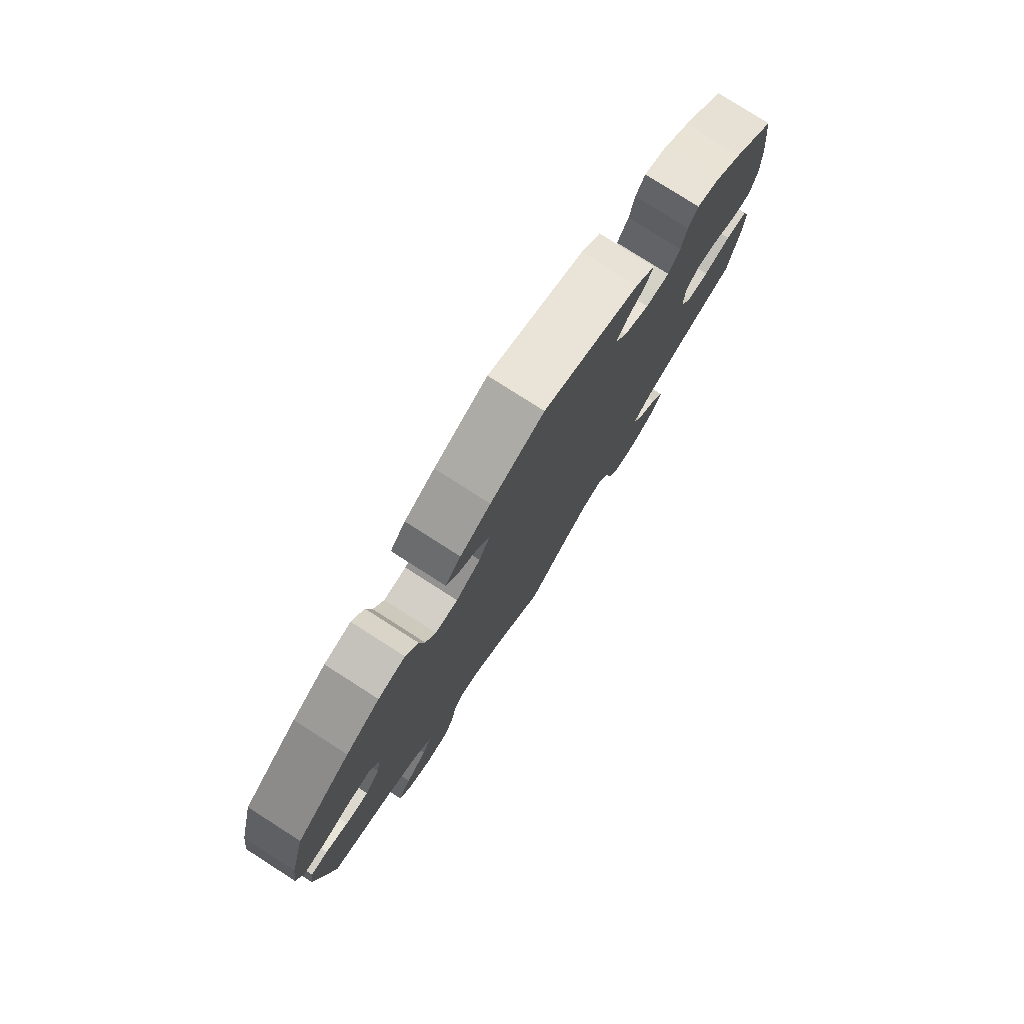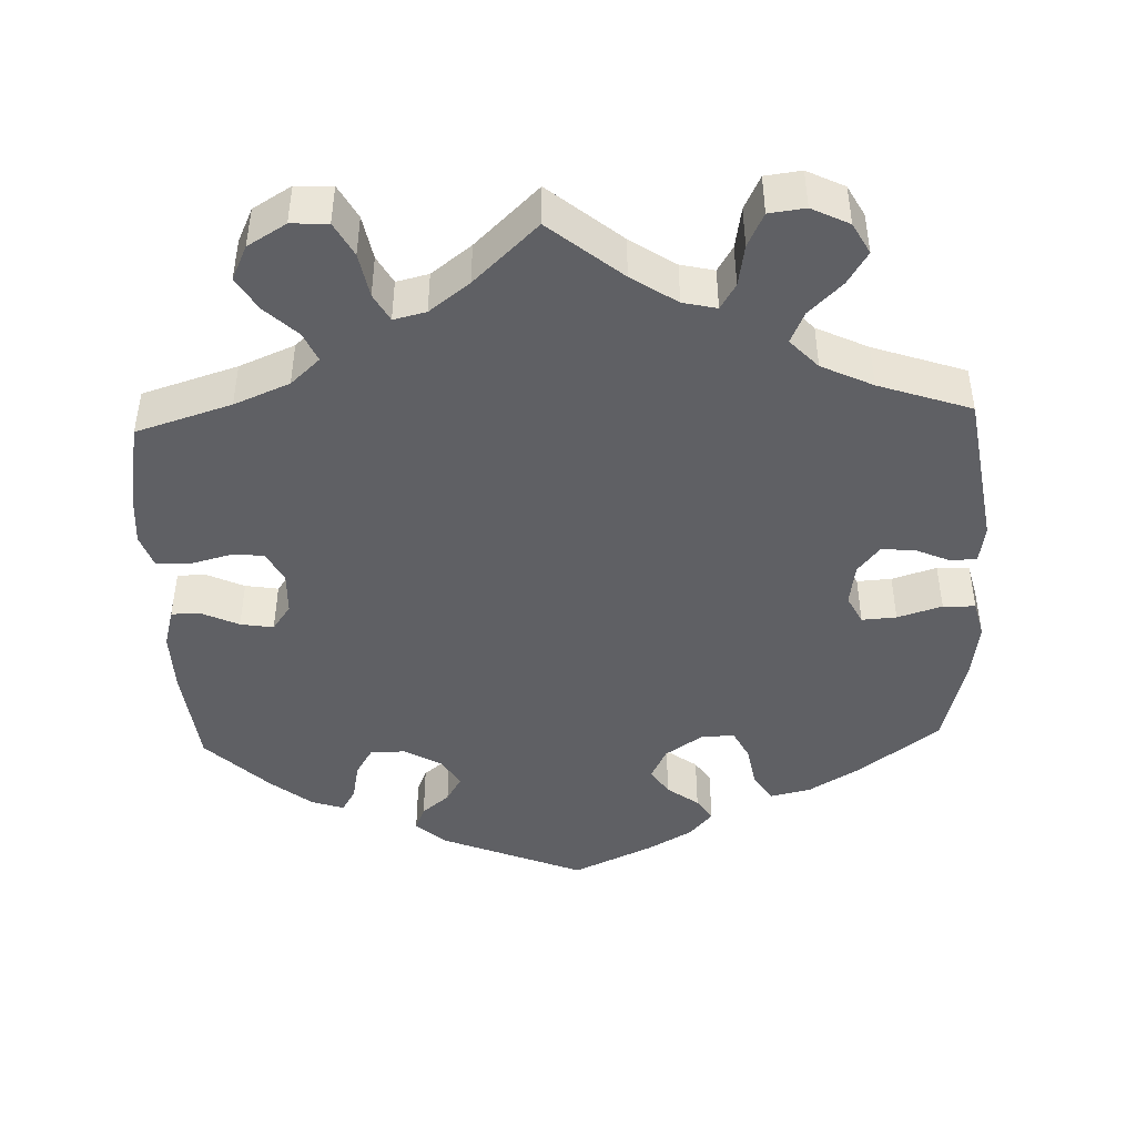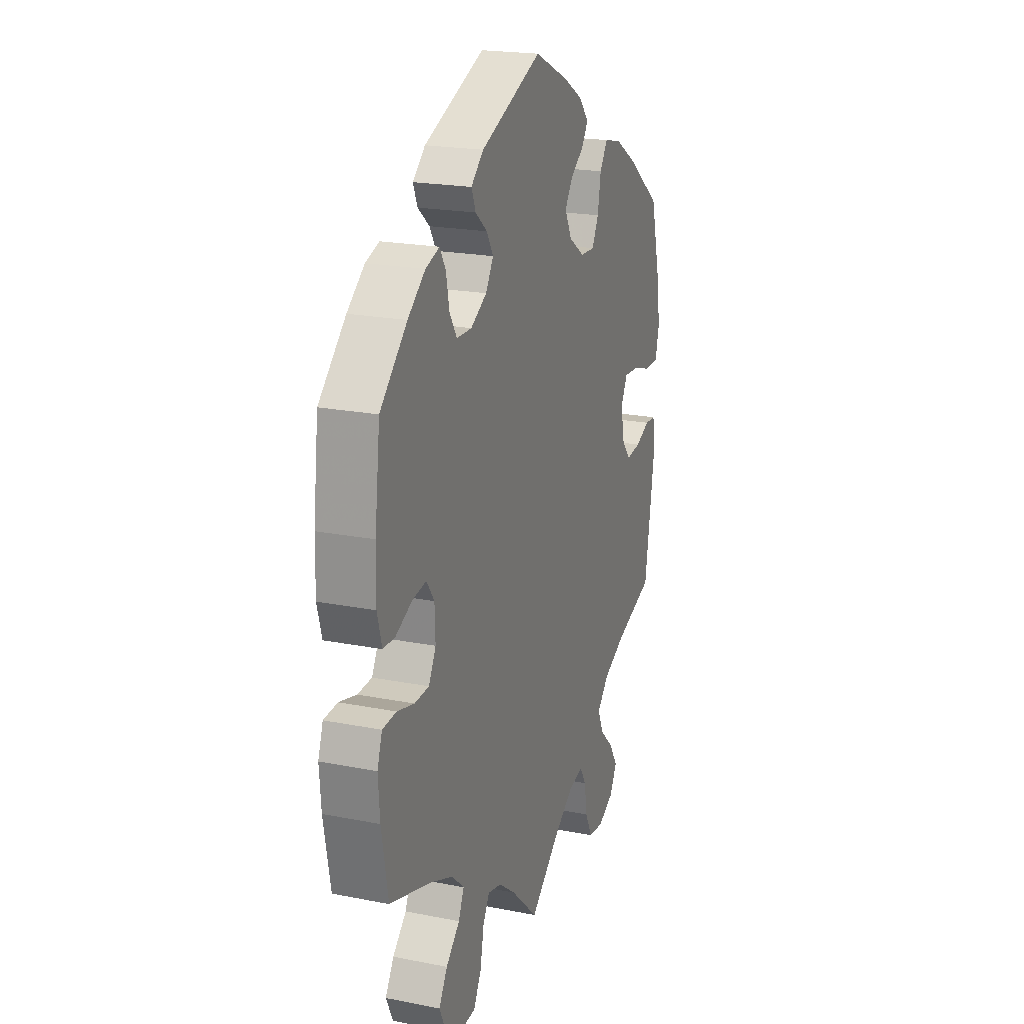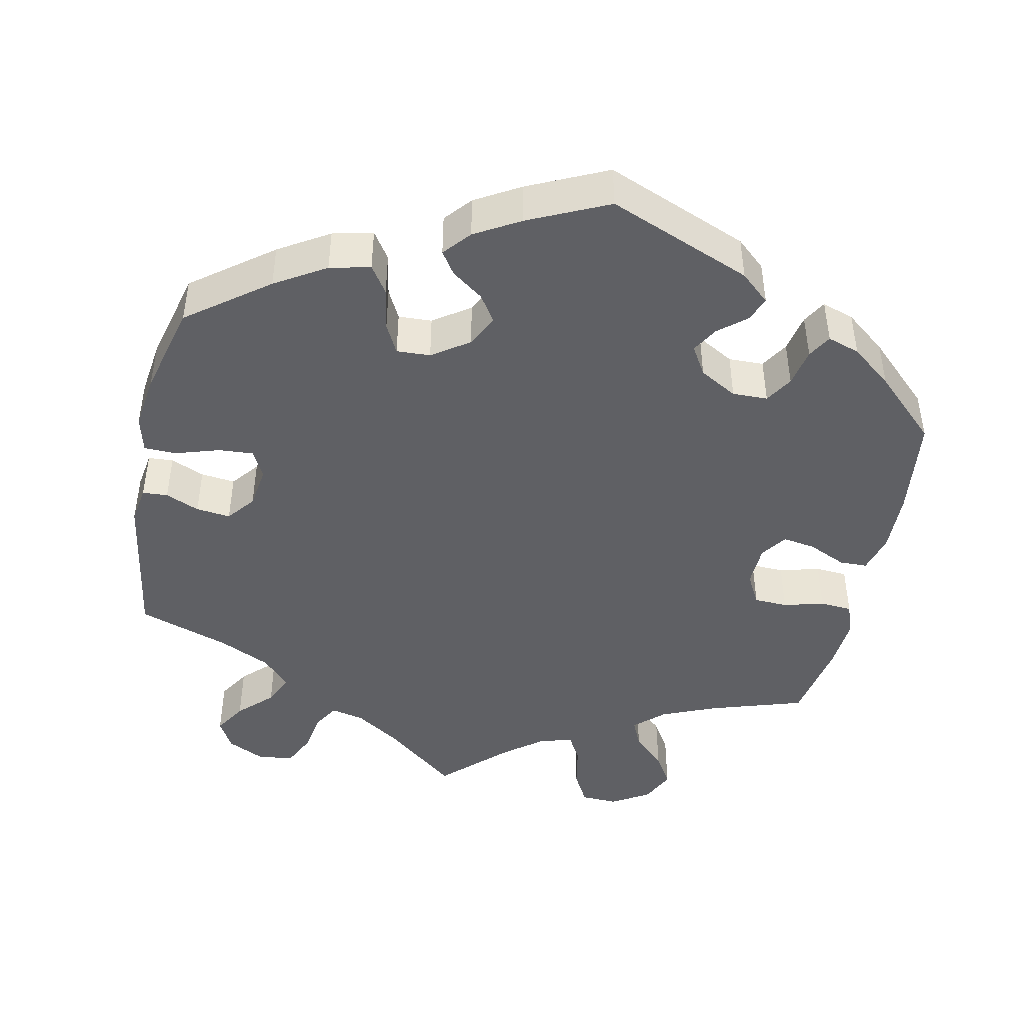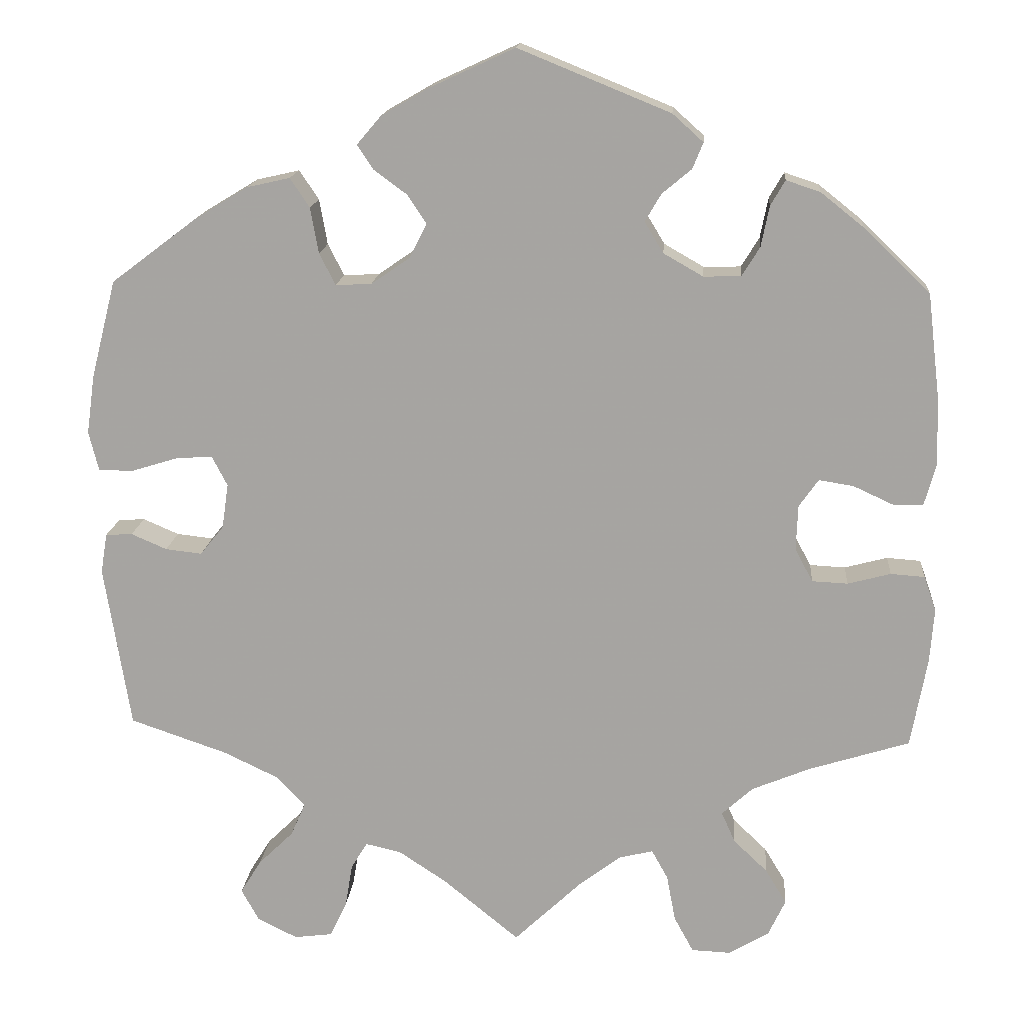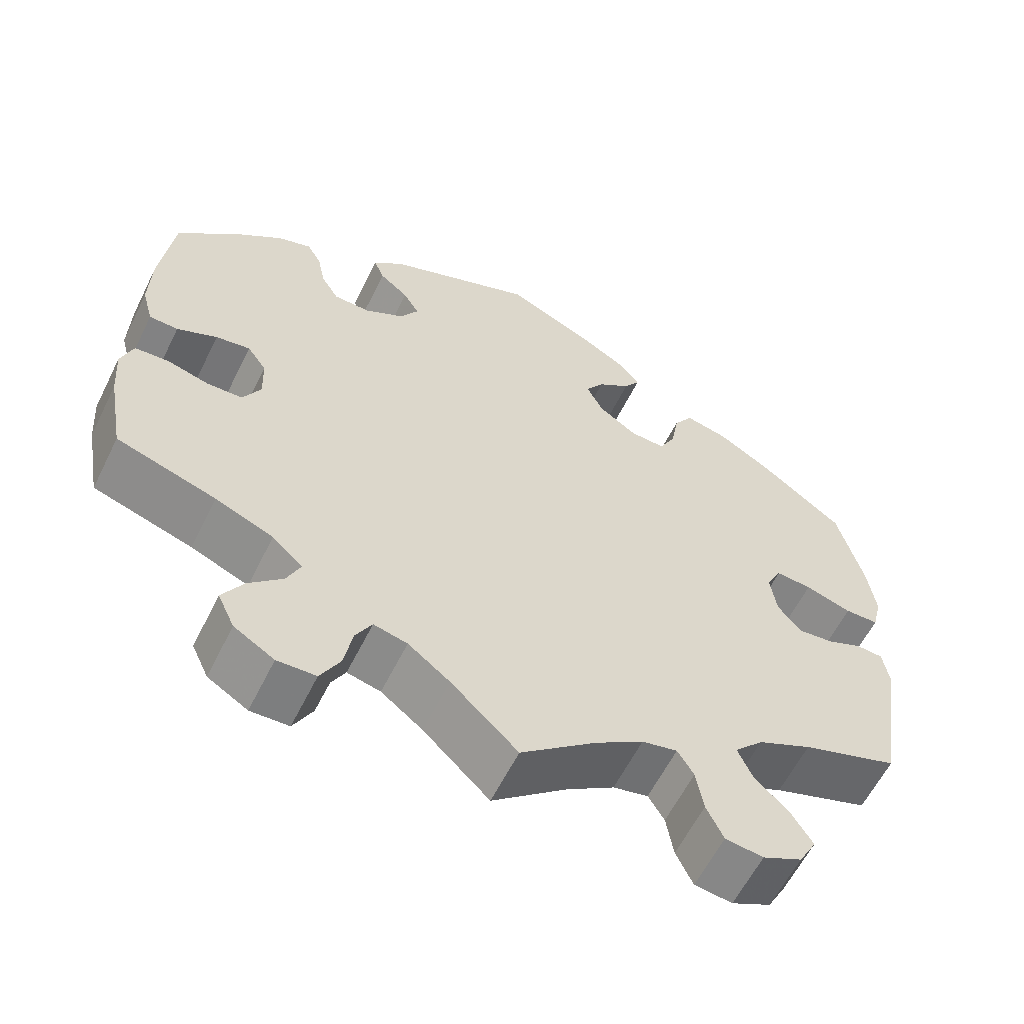
<metadata>
{"format":"obj","ext":"obj","renderer":"f3d","projection":"perspective","resolution":1024,"background":"white","views":[{"elev":78.5,"azim":-57.4,"up":"+Z"},{"elev":-45.0,"azim":-177.9,"up":"+Y"},{"elev":20.8,"azim":109.6,"up":"+Z"},{"elev":-44.9,"azim":-11.7,"up":"+Y"},{"elev":15.6,"azim":4.7,"up":"+Z"},{"elev":-60.2,"azim":153.7,"up":"+Z"}]}
</metadata>
<code>
v 0.186 0.07 0.502
v 0.224 0.07 0.468
v 0.211 0.07 0.436
v 0.175 0.07 0.406
v 0.155 0.07 0.372
v 0.178 0.07 0.334
v 0.227 0.07 0.306
v 0.273 0.07 0.307
v 0.295 0.07 0.343
v 0.305 0.07 0.393
v 0.323 0.07 0.424
v 0.365 0.07 0.41
v 0.418 0.07 0.368
v 0.5 0.07 0.289
v 0.516 0.07 0.156
v 0.518 0.07 0.076
v 0.504 0.07 0.025
v 0.468 0.07 0.024
v 0.418 0.07 0.047
v 0.375 0.07 0.054
v 0.351 0.07 0.02
v 0.349 0.07 -0.036
v 0.371 0.07 -0.077
v 0.415 0.07 -0.079
v 0.468 0.07 -0.065
v 0.51 0.07 -0.068
v 0.525 0.07 -0.111
v 0.52 0.07 -0.178
v 0.5 0.07 -0.289
v 0.376 0.07 -0.328
v 0.304 0.07 -0.358
v 0.266 0.07 -0.393
v 0.283 0.07 -0.431
v 0.325 0.07 -0.471
v 0.351 0.07 -0.514
v 0.33 0.07 -0.559
v 0.28 0.07 -0.589
v 0.232 0.07 -0.587
v 0.208 0.07 -0.543
v 0.197 0.07 -0.485
v 0.177 0.07 -0.449
v 0.135 0.07 -0.459
v 0.083 0.07 -0.499
v 0 0.07 -0.578
v -0.094 0.07 -0.501
v -0.153 0.07 -0.462
v -0.197 0.07 -0.452
v -0.217 0.07 -0.485
v -0.226 0.07 -0.539
v -0.247 0.07 -0.583
v -0.294 0.07 -0.589
v -0.343 0.07 -0.565
v -0.365 0.07 -0.525
v -0.339 0.07 -0.483
v -0.296 0.07 -0.441
v -0.278 0.07 -0.4
v -0.314 0.07 -0.362
v -0.381 0.07 -0.33
v -0.501 0.07 -0.289
v -0.533 0.07 -0.087
v -0.525 0.07 -0.038
v -0.492 0.07 -0.036
v -0.448 0.07 -0.055
v -0.403 0.07 -0.06
v -0.374 0.07 -0.024
v -0.366 0.07 0.031
v -0.385 0.07 0.068
v -0.43 0.07 0.065
v -0.488 0.07 0.047
v -0.53 0.07 0.048
v -0.542 0.07 0.096
v -0.532 0.07 0.168
v -0.501 0.07 0.289
v -0.396 0.07 0.368
v -0.33 0.07 0.408
v -0.277 0.07 0.42
v -0.253 0.07 0.384
v -0.243 0.07 0.328
v -0.223 0.07 0.289
v -0.179 0.07 0.291
v -0.131 0.07 0.324
v -0.11 0.07 0.366
v -0.133 0.07 0.401
v -0.174 0.07 0.431
v -0.194 0.07 0.461
v -0.164 0.07 0.496
v -0.105 0.07 0.53
v -0.001 0.07 0.578
v 0.186 0 0.502
v 0.224 0 0.468
v 0.211 0 0.436
v 0.175 0 0.406
v 0.155 0 0.372
v 0.178 0 0.334
v 0.227 0 0.306
v 0.273 0 0.307
v 0.295 0 0.343
v 0.305 0 0.393
v 0.323 0 0.424
v 0.365 0 0.41
v 0.418 0 0.368
v 0.5 0 0.289
v 0.516 0 0.156
v 0.518 0 0.076
v 0.504 0 0.025
v 0.468 0 0.024
v 0.418 0 0.047
v 0.375 0 0.054
v 0.351 0 0.02
v 0.349 0 -0.036
v 0.371 0 -0.077
v 0.415 0 -0.079
v 0.468 0 -0.065
v 0.51 0 -0.068
v 0.525 0 -0.111
v 0.52 0 -0.178
v 0.5 0 -0.289
v 0.376 0 -0.328
v 0.304 0 -0.358
v 0.266 0 -0.393
v 0.283 0 -0.431
v 0.325 0 -0.471
v 0.351 0 -0.514
v 0.33 0 -0.559
v 0.28 0 -0.589
v 0.232 0 -0.587
v 0.208 0 -0.543
v 0.197 0 -0.485
v 0.177 0 -0.449
v 0.135 0 -0.459
v 0.083 0 -0.499
v 0 0 -0.578
v -0.094 0 -0.501
v -0.153 0 -0.462
v -0.197 0 -0.452
v -0.217 0 -0.485
v -0.226 0 -0.539
v -0.247 0 -0.583
v -0.294 0 -0.589
v -0.343 0 -0.565
v -0.365 0 -0.525
v -0.339 0 -0.483
v -0.296 0 -0.441
v -0.278 0 -0.4
v -0.314 0 -0.362
v -0.381 0 -0.33
v -0.501 0 -0.289
v -0.533 0 -0.087
v -0.525 0 -0.038
v -0.492 0 -0.036
v -0.448 0 -0.055
v -0.403 0 -0.06
v -0.374 0 -0.024
v -0.366 0 0.031
v -0.385 0 0.068
v -0.43 0 0.065
v -0.488 0 0.047
v -0.53 0 0.048
v -0.542 0 0.096
v -0.532 0 0.168
v -0.501 0 0.289
v -0.396 0 0.368
v -0.33 0 0.408
v -0.277 0 0.42
v -0.253 0 0.384
v -0.243 0 0.328
v -0.223 0 0.289
v -0.179 0 0.291
v -0.131 0 0.324
v -0.11 0 0.366
v -0.133 0 0.401
v -0.174 0 0.431
v -0.194 0 0.461
v -0.164 0 0.496
v -0.105 0 0.53
v -0.001 0 0.578
f 83 84 85 86
f 82 83 86 87
f 75 76 77 78
f 75 78 79
f 74 75 79
f 73 74 79
f 72 73 79
f 71 72 79 80
f 68 69 70 71
f 67 68 71 80
f 60 61 62 63
f 58 59 60 63
f 57 58 63 64
f 56 57 64 65
f 52 53 54 55
f 52 55 56
f 51 52 56
f 48 49 50 51
f 47 48 51 56
f 46 47 56 65
f 43 44 45
f 42 43 45 46
f 41 42 46 65
f 37 38 39 40
f 37 40 41
f 36 37 41
f 33 34 35 36
f 32 33 36 41
f 31 32 41 65
f 27 28 29 30
f 24 25 26 27
f 23 24 27 30
f 22 23 30 31
f 16 17 18 19
f 16 19 20
f 15 16 20
f 14 15 20
f 13 14 20 21
f 9 10 11 12
f 8 9 12 13
f 1 2 3 4
f 1 4 5
f 82 87 88 1
f 66 67 80 81
f 31 65 66 81
f 21 22 31 81
f 8 13 21
f 7 8 21
f 6 7 21 81
f 5 6 81 82
f 1 5 82
f 174 173 172 171
f 175 174 171 170
f 166 165 164 163
f 167 166 163
f 167 163 162
f 167 162 161
f 167 161 160
f 168 167 160 159
f 159 158 157 156
f 168 159 156 155
f 151 150 149 148
f 151 148 147 146
f 152 151 146 145
f 153 152 145 144
f 143 142 141 140
f 144 143 140
f 144 140 139
f 139 138 137 136
f 144 139 136 135
f 153 144 135 134
f 133 132 131
f 134 133 131 130
f 153 134 130 129
f 128 127 126 125
f 129 128 125
f 129 125 124
f 124 123 122 121
f 129 124 121 120
f 153 129 120 119
f 118 117 116 115
f 115 114 113 112
f 118 115 112 111
f 119 118 111 110
f 107 106 105 104
f 108 107 104
f 108 104 103
f 108 103 102
f 109 108 102 101
f 100 99 98 97
f 101 100 97 96
f 92 91 90 89
f 93 92 89
f 89 176 175 170
f 169 168 155 154
f 169 154 153 119
f 169 119 110 109
f 109 101 96
f 109 96 95
f 169 109 95 94
f 170 169 94 93
f 170 93 89
f 1 89 90 2
f 2 90 91 3
f 3 91 92 4
f 4 92 93 5
f 5 93 94 6
f 6 94 95 7
f 7 95 96 8
f 8 96 97 9
f 9 97 98 10
f 10 98 99 11
f 11 99 100 12
f 12 100 101 13
f 13 101 102 14
f 14 102 103 15
f 15 103 104 16
f 16 104 105 17
f 17 105 106 18
f 18 106 107 19
f 19 107 108 20
f 20 108 109 21
f 21 109 110 22
f 22 110 111 23
f 23 111 112 24
f 24 112 113 25
f 25 113 114 26
f 26 114 115 27
f 27 115 116 28
f 28 116 117 29
f 29 117 118 30
f 30 118 119 31
f 31 119 120 32
f 32 120 121 33
f 33 121 122 34
f 34 122 123 35
f 35 123 124 36
f 36 124 125 37
f 37 125 126 38
f 38 126 127 39
f 39 127 128 40
f 40 128 129 41
f 41 129 130 42
f 42 130 131 43
f 43 131 132 44
f 44 132 133 45
f 45 133 134 46
f 46 134 135 47
f 47 135 136 48
f 48 136 137 49
f 49 137 138 50
f 50 138 139 51
f 51 139 140 52
f 52 140 141 53
f 53 141 142 54
f 54 142 143 55
f 55 143 144 56
f 56 144 145 57
f 57 145 146 58
f 58 146 147 59
f 59 147 148 60
f 60 148 149 61
f 61 149 150 62
f 62 150 151 63
f 63 151 152 64
f 64 152 153 65
f 65 153 154 66
f 66 154 155 67
f 67 155 156 68
f 68 156 157 69
f 69 157 158 70
f 70 158 159 71
f 71 159 160 72
f 72 160 161 73
f 73 161 162 74
f 74 162 163 75
f 75 163 164 76
f 76 164 165 77
f 77 165 166 78
f 78 166 167 79
f 79 167 168 80
f 80 168 169 81
f 81 169 170 82
f 82 170 171 83
f 83 171 172 84
f 84 172 173 85
f 85 173 174 86
f 86 174 175 87
f 87 175 176 88
f 88 176 89 1

</code>
